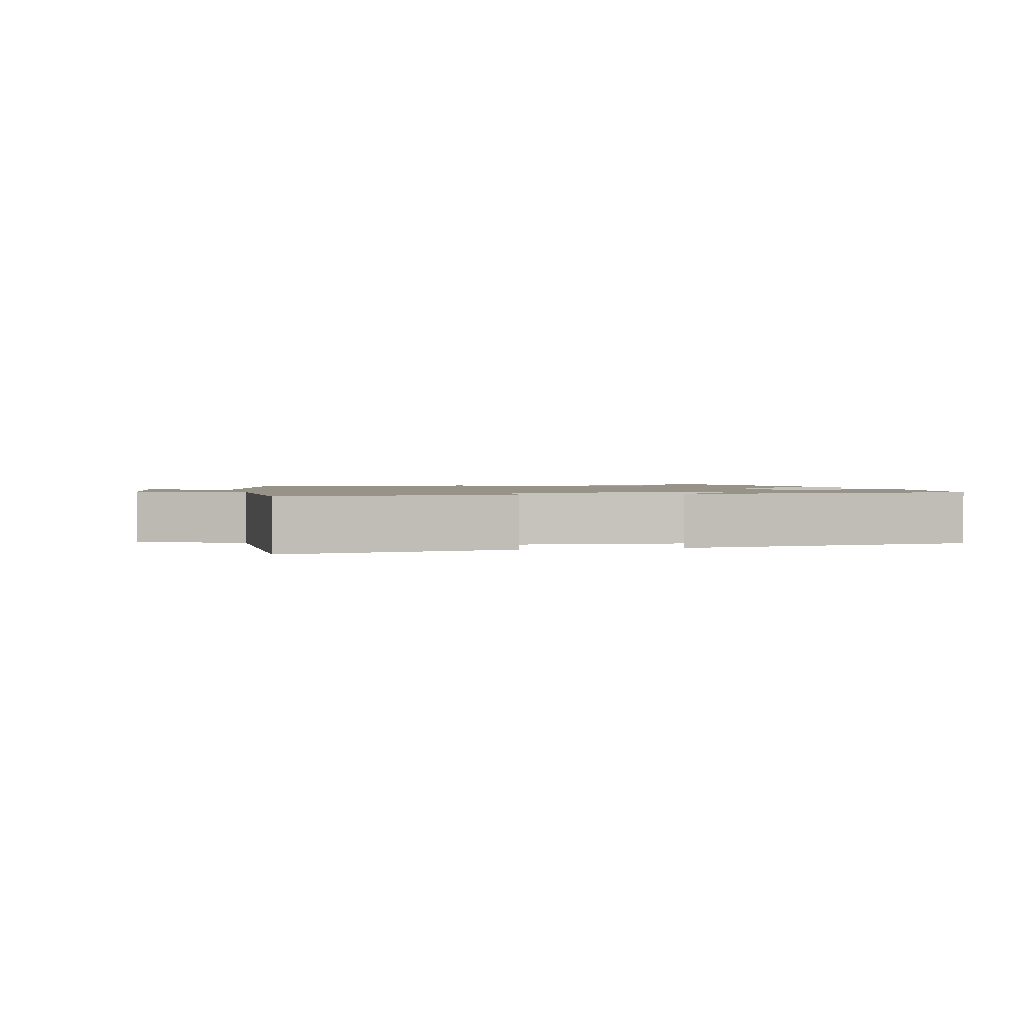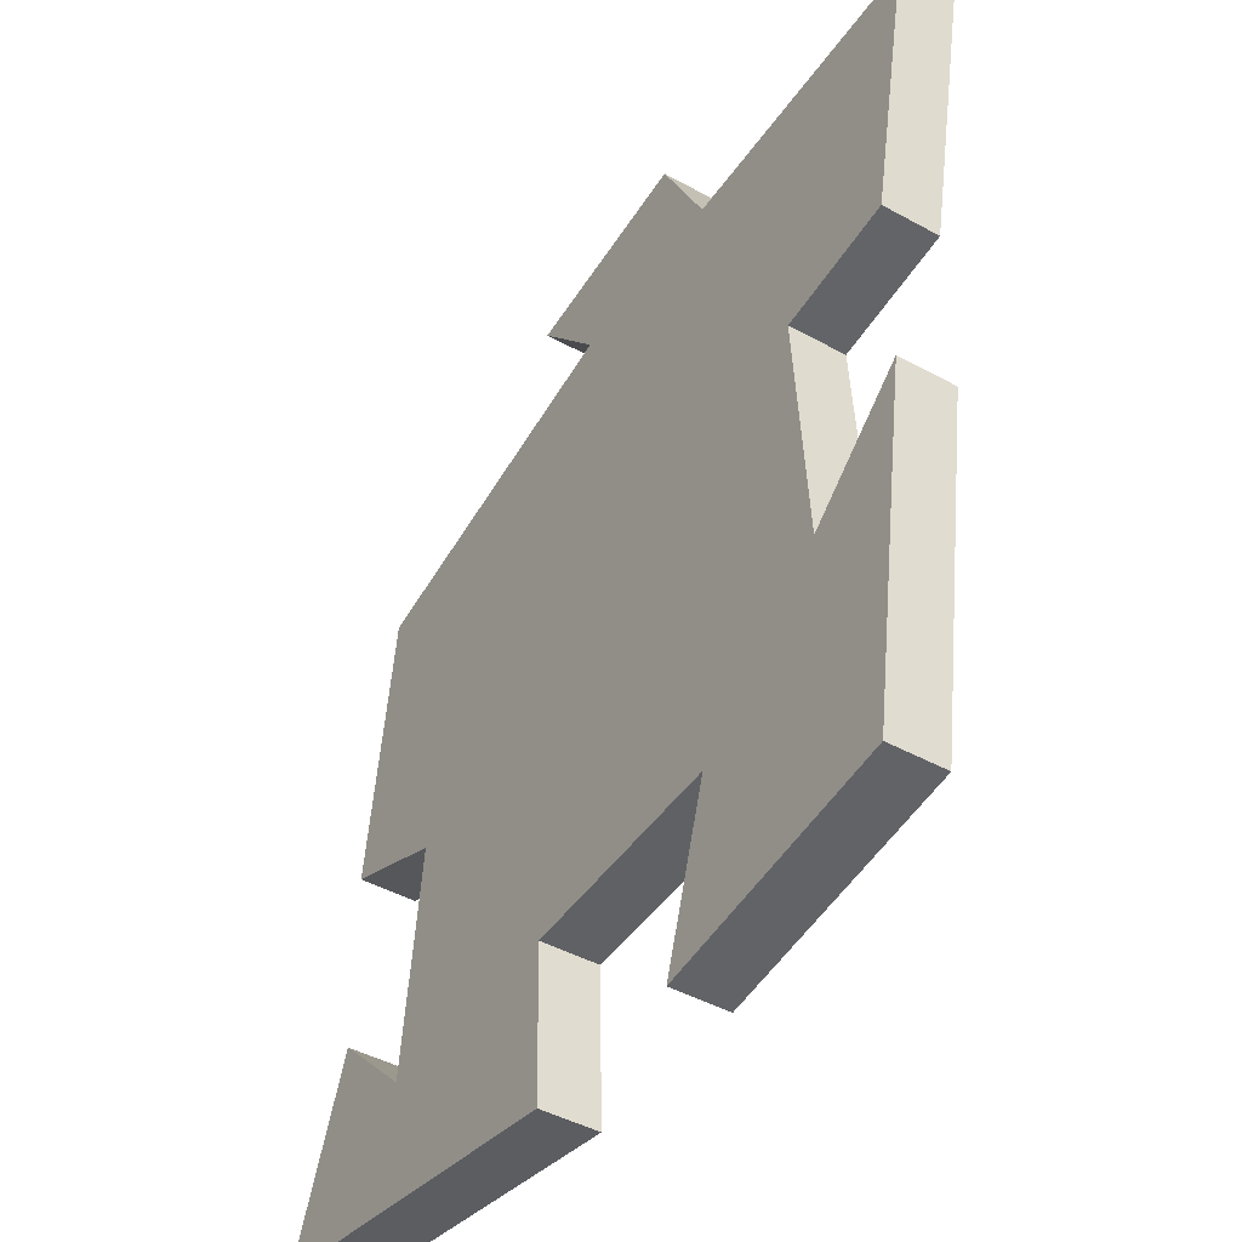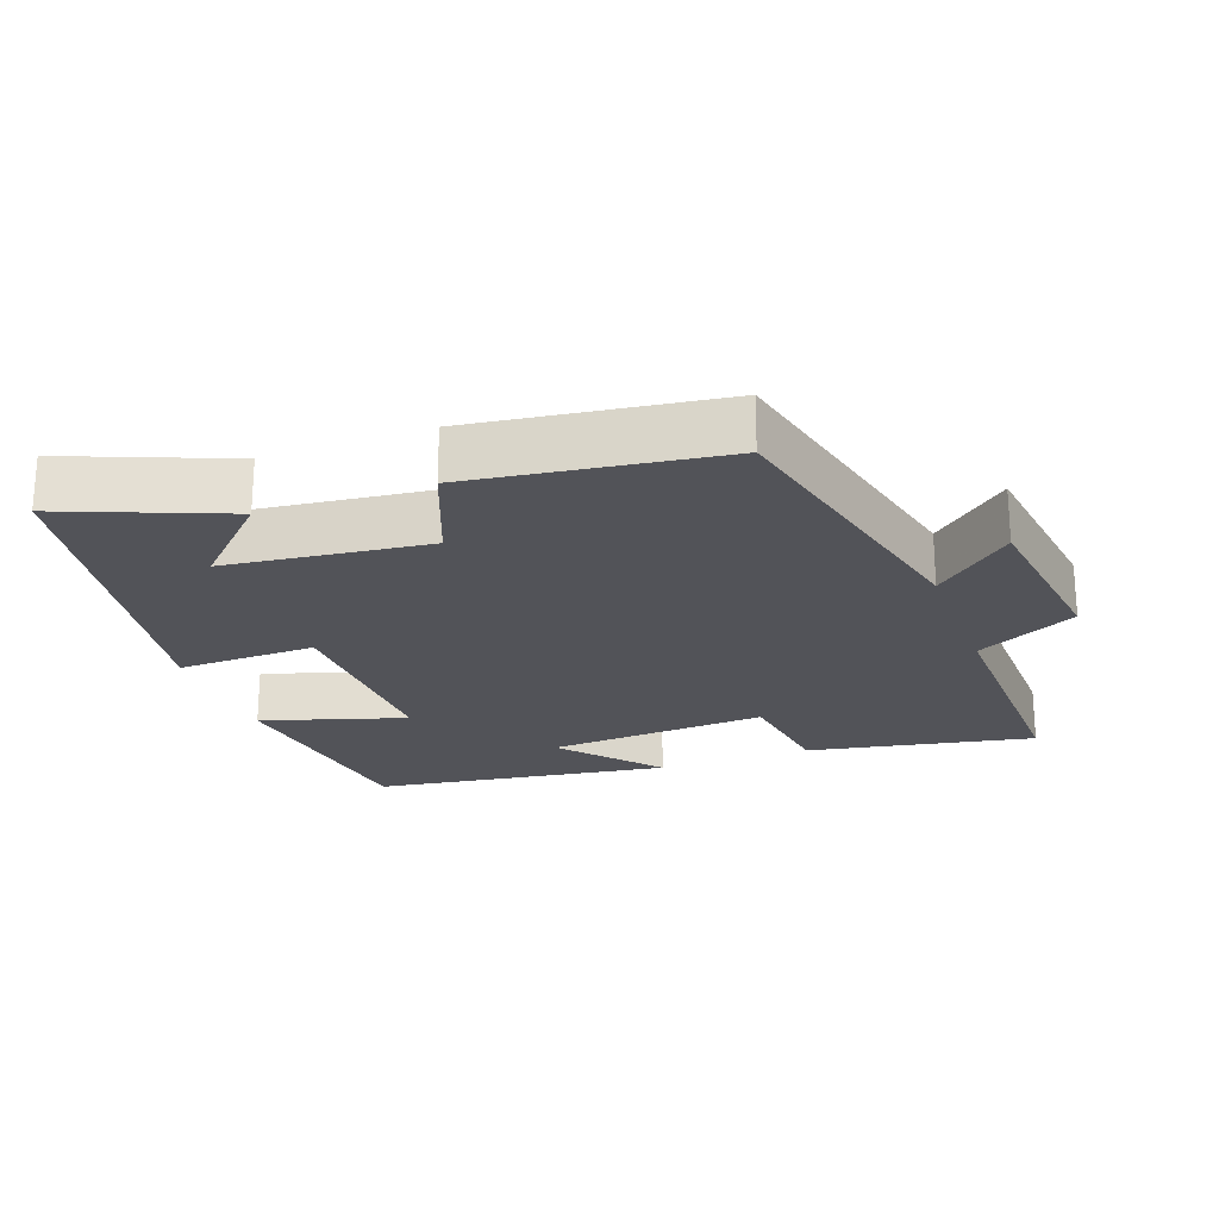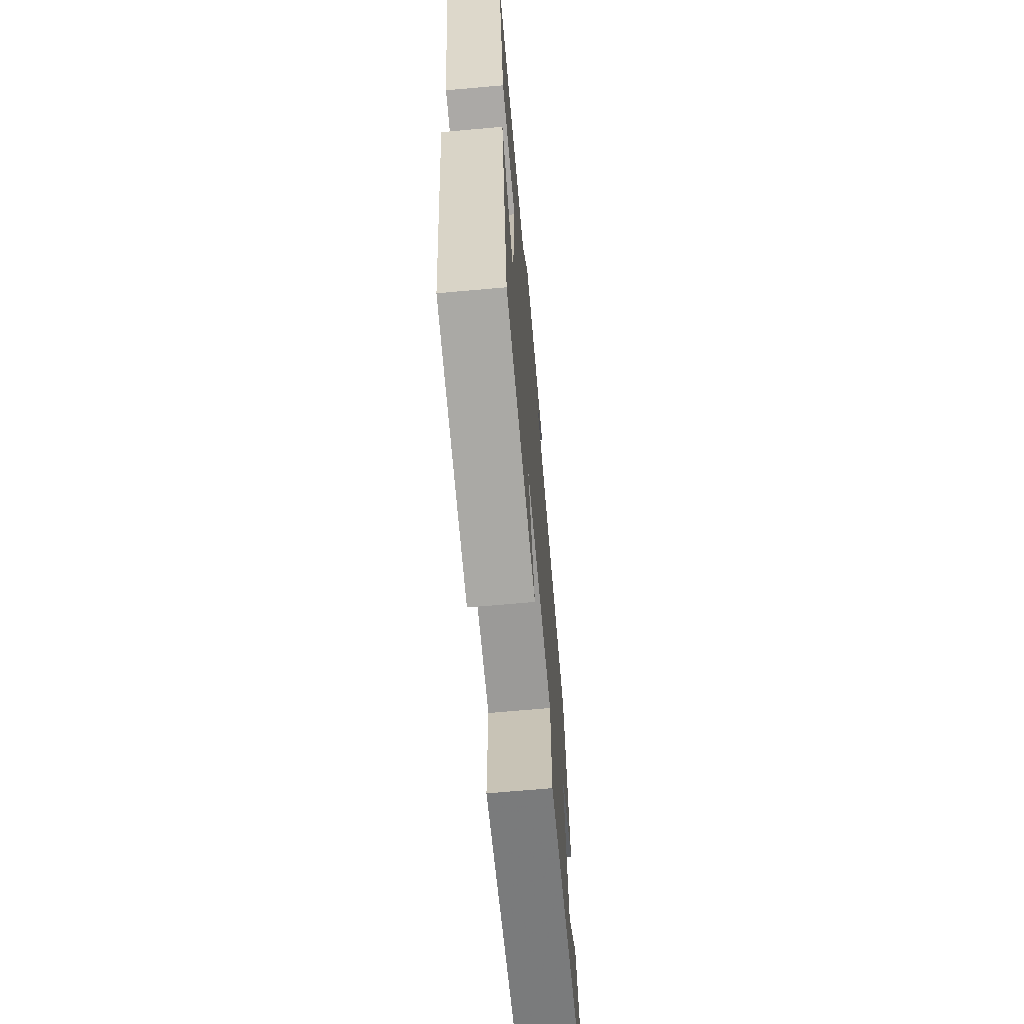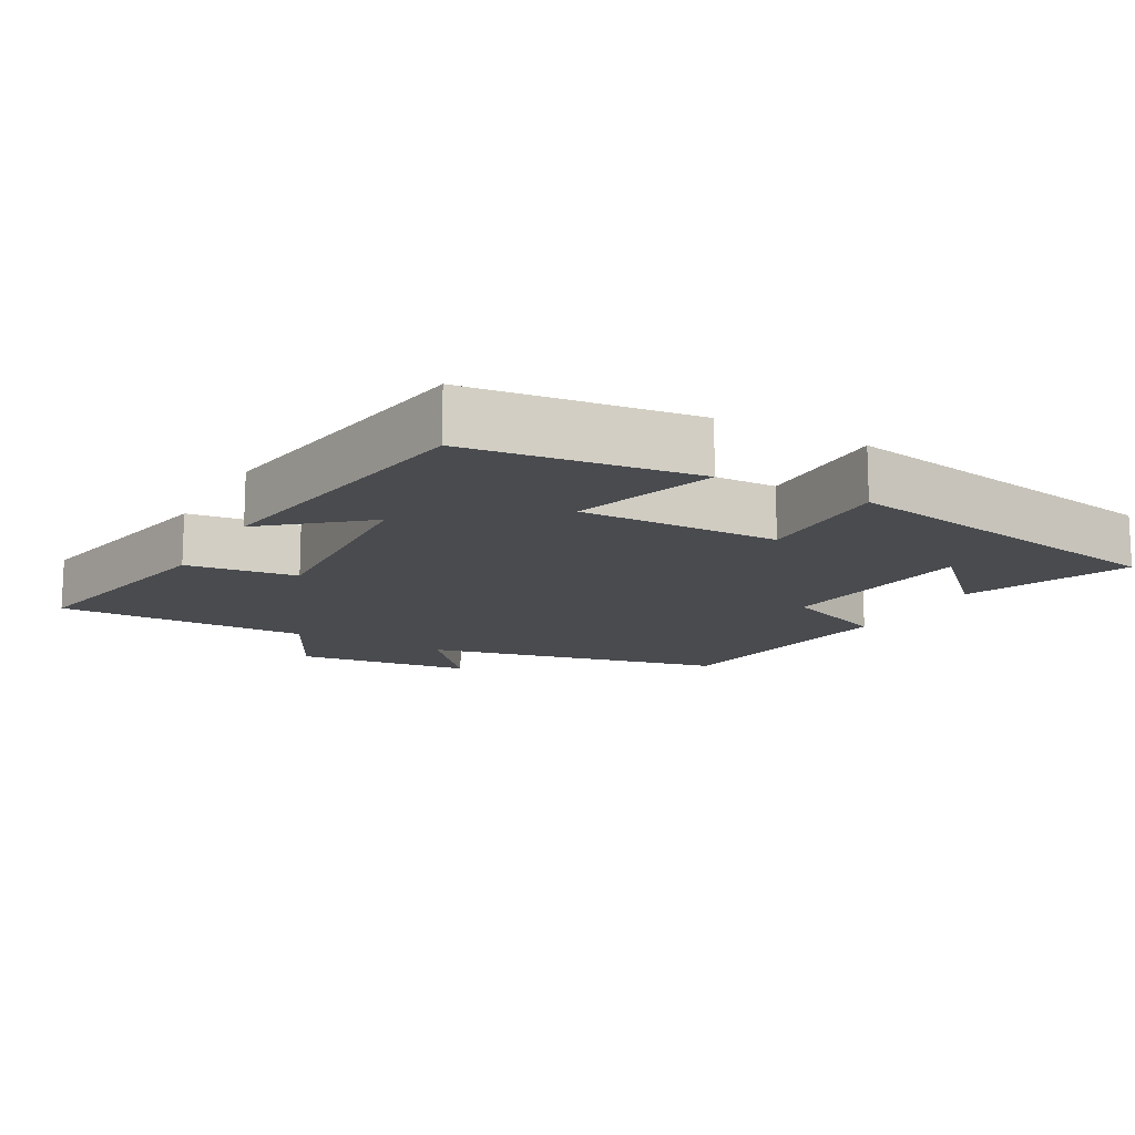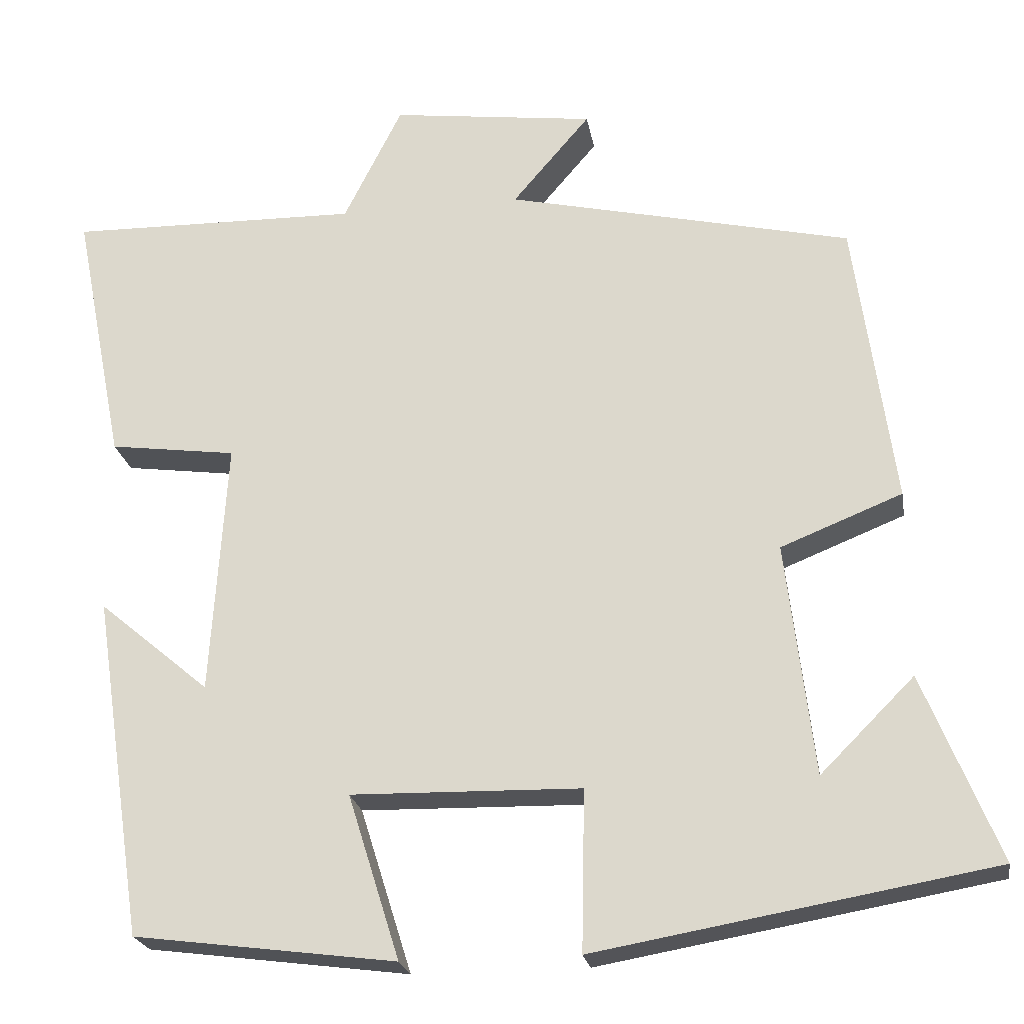
<metadata>
{"format":"obj","ext":"obj","renderer":"f3d","projection":"perspective","resolution":1024,"background":"white","views":[{"elev":1.4,"azim":76.7,"up":"+Y"},{"elev":-44.5,"azim":57.3,"up":"+Z"},{"elev":-22.7,"azim":-69.7,"up":"+Y"},{"elev":-68.1,"azim":95.1,"up":"+Z"},{"elev":-14.1,"azim":150.8,"up":"+Y"},{"elev":-22.6,"azim":-170.4,"up":"+Z"}]}
</metadata>
<code>
v 0.437 0.07 -0.458
v 0.113 0.07 -0.5
v 0.177 0.07 -0.296
v -0.107 0.07 -0.302
v -0.103 0.07 -0.5
v -0.593 0.07 -0.414
v -0.5 0.07 -0.184
v -0.384 0.07 -0.3
v -0.35 0.07 -0.012
v -0.5 0.07 0.048
v -0.451 0.07 0.403
v -0.025 0.07 0.5
v -0.121 0.07 0.612
v 0.131 0.07 0.644
v 0.203 0.07 0.5
v 0.563 0.07 0.506
v 0.5 0.07 0.185
v 0.343 0.07 0.164
v 0.363 0.07 -0.15
v 0.5 0.07 -0.035
v 0.437 0 -0.458
v 0.113 0 -0.5
v 0.177 0 -0.296
v -0.107 0 -0.302
v -0.103 0 -0.5
v -0.593 0 -0.414
v -0.5 0 -0.184
v -0.384 0 -0.3
v -0.35 0 -0.012
v -0.5 0 0.048
v -0.451 0 0.403
v -0.025 0 0.5
v -0.121 0 0.612
v 0.131 0 0.644
v 0.203 0 0.5
v 0.563 0 0.506
v 0.5 0 0.185
v 0.343 0 0.164
v 0.363 0 -0.15
v 0.5 0 -0.035
f 19 20 1 2
f 18 19 2 3
f 15 16 17 18
f 15 18 3 4
f 12 13 14 15
f 12 15 4
f 9 10 11 12
f 8 9 12 4
f 6 7 8
f 4 5 6 8
f 22 21 40 39
f 23 22 39 38
f 38 37 36 35
f 24 23 38 35
f 35 34 33 32
f 24 35 32
f 32 31 30 29
f 24 32 29 28
f 28 27 26
f 28 26 25 24
f 1 21 22 2
f 2 22 23 3
f 3 23 24 4
f 4 24 25 5
f 5 25 26 6
f 6 26 27 7
f 7 27 28 8
f 8 28 29 9
f 9 29 30 10
f 10 30 31 11
f 11 31 32 12
f 12 32 33 13
f 13 33 34 14
f 14 34 35 15
f 15 35 36 16
f 16 36 37 17
f 17 37 38 18
f 18 38 39 19
f 19 39 40 20
f 20 40 21 1

</code>
